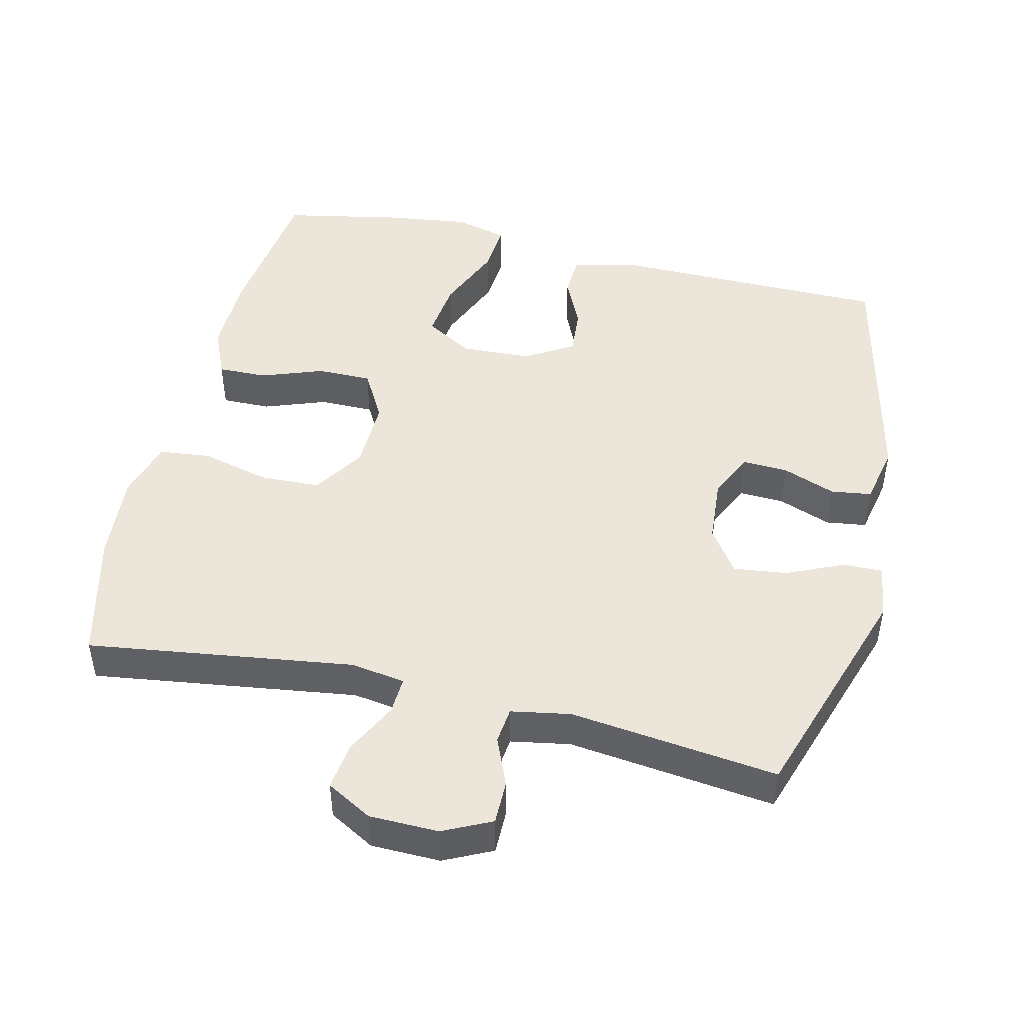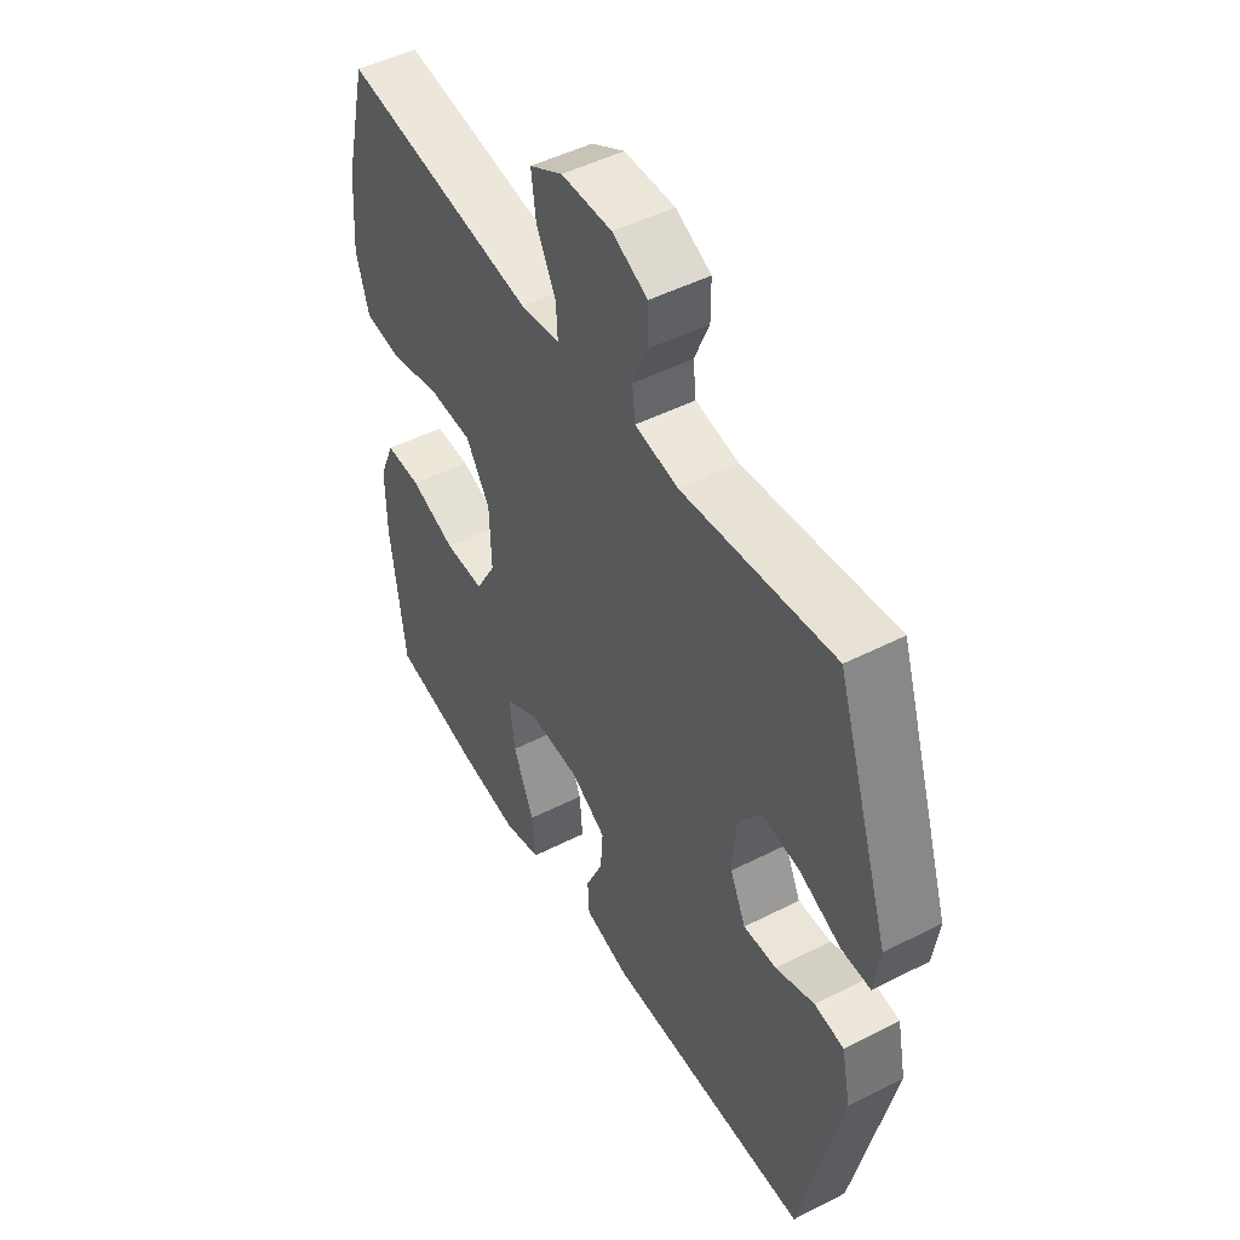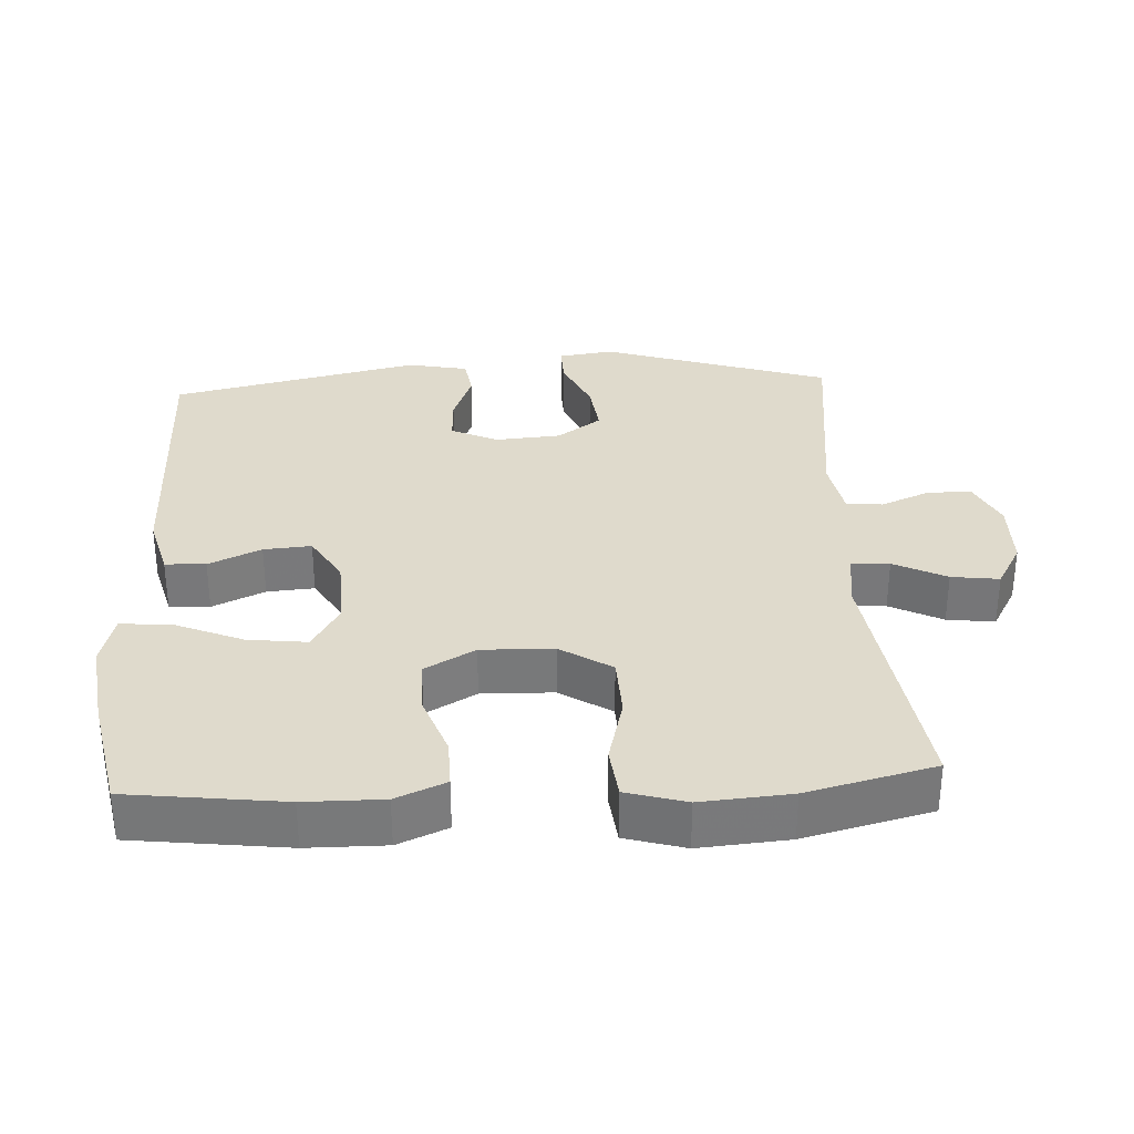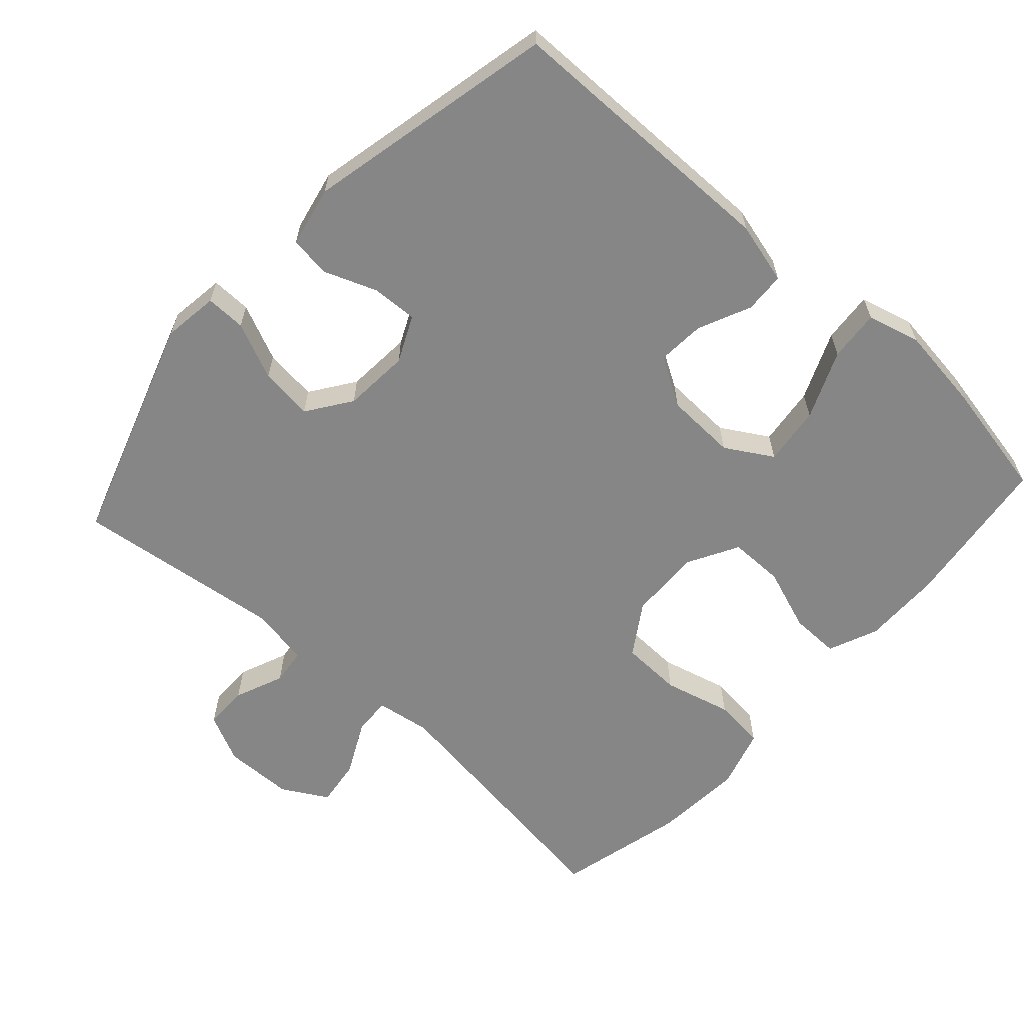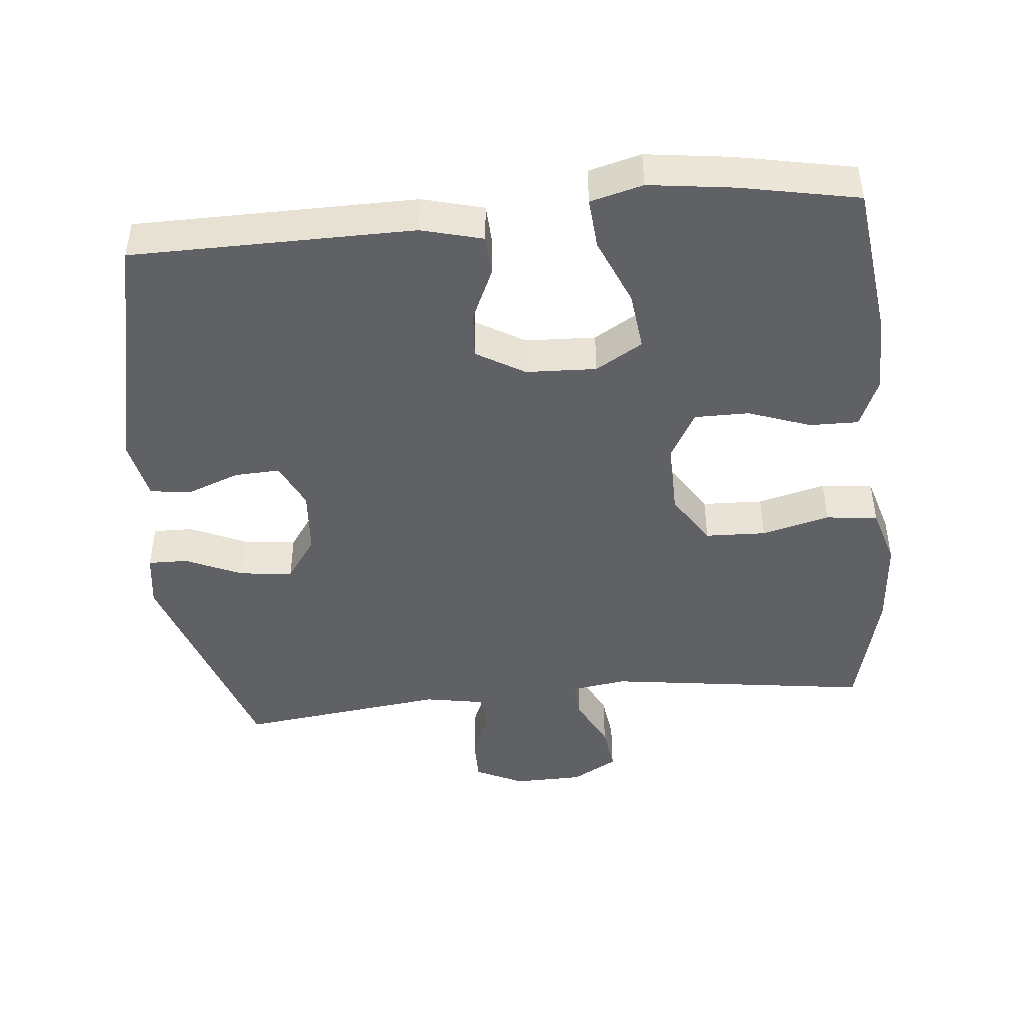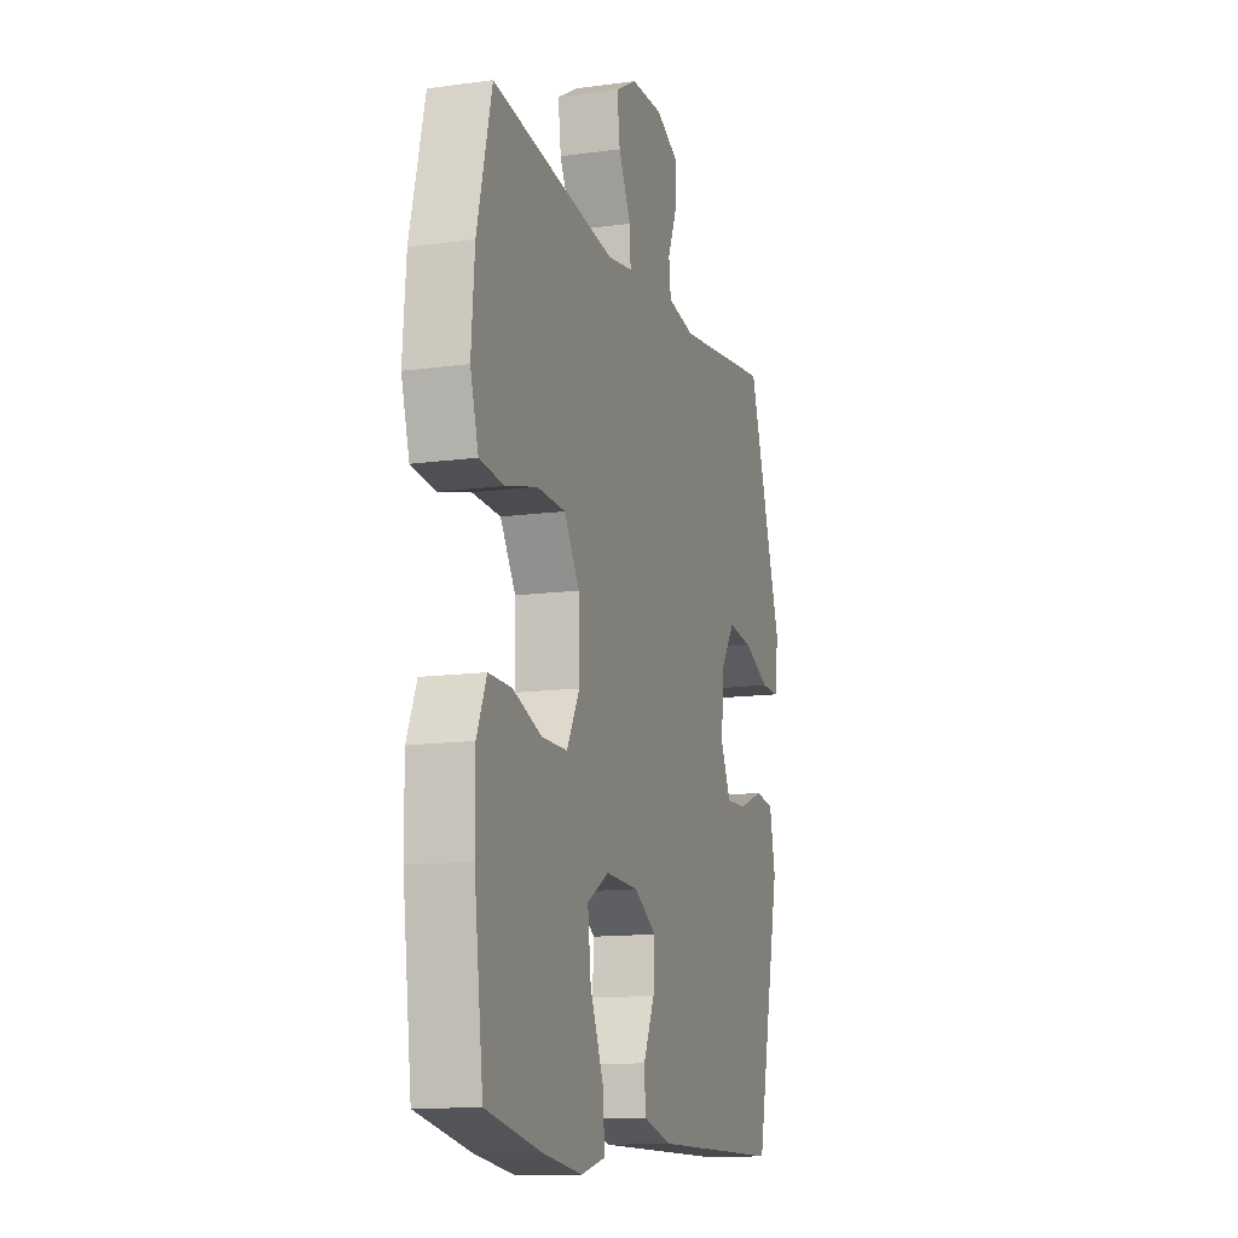
<metadata>
{"format":"obj","ext":"obj","renderer":"f3d","projection":"perspective","resolution":1024,"background":"white","views":[{"elev":47.0,"azim":13.2,"up":"+Y"},{"elev":48.6,"azim":60.4,"up":"+Z"},{"elev":32.5,"azim":-93.2,"up":"+Y"},{"elev":-62.2,"azim":137.9,"up":"+Y"},{"elev":-45.4,"azim":-174.5,"up":"+Y"},{"elev":-13.0,"azim":-72.6,"up":"+Z"}]}
</metadata>
<code>
v 0.5 0.07 0.5
v 0.607 0.07 0.175
v 0.596 0.07 0.096
v 0.539 0.07 0.097
v 0.458 0.07 0.133
v 0.382 0.07 0.142
v 0.338 0.07 0.079
v 0.331 0.07 -0.015
v 0.362 0.07 -0.081
v 0.427 0.07 -0.078
v 0.503 0.07 -0.049
v 0.561 0.07 -0.057
v 0.579 0.07 -0.143
v 0.5 0.07 -0.5
v 0.097 0.07 -0.504
v 0.009 0.07 -0.481
v 0.006 0.07 -0.423
v 0.04 0.07 -0.348
v 0.045 0.07 -0.28
v -0.024 0.07 -0.239
v -0.125 0.07 -0.235
v -0.192 0.07 -0.275
v -0.182 0.07 -0.359
v -0.141 0.07 -0.456
v -0.135 0.07 -0.529
v -0.21 0.07 -0.549
v -0.332 0.07 -0.533
v -0.5 0.07 -0.5
v -0.528 0.07 -0.279
v -0.529 0.07 -0.167
v -0.499 0.07 -0.096
v -0.429 0.07 -0.097
v -0.34 0.07 -0.129
v -0.262 0.07 -0.129
v -0.222 0.07 -0.057
v -0.225 0.07 0.046
v -0.272 0.07 0.119
v -0.359 0.07 0.122
v -0.456 0.07 0.097
v -0.53 0.07 0.105
v -0.555 0.07 0.19
v -0.545 0.07 0.318
v -0.5 0.07 0.5
v -0.12 0.07 0.448
v -0.042 0.07 0.46
v -0.045 0.07 0.514
v -0.083 0.07 0.589
v -0.092 0.07 0.657
v -0.027 0.07 0.694
v 0.072 0.07 0.696
v 0.141 0.07 0.663
v 0.141 0.07 0.6
v 0.112 0.07 0.53
v 0.118 0.07 0.478
v 0.203 0.07 0.463
v 0.5 0 0.5
v 0.607 0 0.175
v 0.596 0 0.096
v 0.539 0 0.097
v 0.458 0 0.133
v 0.382 0 0.142
v 0.338 0 0.079
v 0.331 0 -0.015
v 0.362 0 -0.081
v 0.427 0 -0.078
v 0.503 0 -0.049
v 0.561 0 -0.057
v 0.579 0 -0.143
v 0.5 0 -0.5
v 0.097 0 -0.504
v 0.009 0 -0.481
v 0.006 0 -0.423
v 0.04 0 -0.348
v 0.045 0 -0.28
v -0.024 0 -0.239
v -0.125 0 -0.235
v -0.192 0 -0.275
v -0.182 0 -0.359
v -0.141 0 -0.456
v -0.135 0 -0.529
v -0.21 0 -0.549
v -0.332 0 -0.533
v -0.5 0 -0.5
v -0.528 0 -0.279
v -0.529 0 -0.167
v -0.499 0 -0.096
v -0.429 0 -0.097
v -0.34 0 -0.129
v -0.262 0 -0.129
v -0.222 0 -0.057
v -0.225 0 0.046
v -0.272 0 0.119
v -0.359 0 0.122
v -0.456 0 0.097
v -0.53 0 0.105
v -0.555 0 0.19
v -0.545 0 0.318
v -0.5 0 0.5
v -0.12 0 0.448
v -0.042 0 0.46
v -0.045 0 0.514
v -0.083 0 0.589
v -0.092 0 0.657
v -0.027 0 0.694
v 0.072 0 0.696
v 0.141 0 0.663
v 0.141 0 0.6
v 0.112 0 0.53
v 0.118 0 0.478
v 0.203 0 0.463
f 51 52 53
f 50 51 53
f 49 50 53
f 48 49 53
f 47 48 53
f 46 47 53
f 45 46 53 54
f 44 45 54 55
f 42 43 44
f 41 42 44
f 40 41 44
f 39 40 44
f 38 39 44
f 37 38 44 55
f 31 32 33
f 30 31 33
f 29 30 33
f 28 29 33
f 27 28 33
f 26 27 33
f 25 26 33
f 24 25 33
f 23 24 33
f 22 23 33 34
f 21 22 34 35
f 16 17 18
f 15 16 18
f 14 15 18
f 13 14 18
f 12 13 18
f 11 12 18
f 10 11 18
f 9 10 18 19
f 8 9 19 20
f 3 4 5
f 2 3 5
f 1 2 5
f 55 1 5
f 55 5 6
f 55 6 7
f 37 55 7
f 36 37 7
f 21 35 36
f 20 21 36
f 8 20 36
f 7 8 36
f 108 107 106
f 108 106 105
f 108 105 104
f 108 104 103
f 108 103 102
f 108 102 101
f 109 108 101 100
f 110 109 100 99
f 99 98 97
f 99 97 96
f 99 96 95
f 99 95 94
f 99 94 93
f 110 99 93 92
f 88 87 86
f 88 86 85
f 88 85 84
f 88 84 83
f 88 83 82
f 88 82 81
f 88 81 80
f 88 80 79
f 88 79 78
f 89 88 78 77
f 90 89 77 76
f 73 72 71
f 73 71 70
f 73 70 69
f 73 69 68
f 73 68 67
f 73 67 66
f 73 66 65
f 74 73 65 64
f 75 74 64 63
f 60 59 58
f 60 58 57
f 60 57 56
f 60 56 110
f 61 60 110
f 62 61 110
f 62 110 92
f 62 92 91
f 91 90 76
f 91 76 75
f 91 75 63
f 91 63 62
f 1 56 57 2
f 2 57 58 3
f 3 58 59 4
f 4 59 60 5
f 5 60 61 6
f 6 61 62 7
f 7 62 63 8
f 8 63 64 9
f 9 64 65 10
f 10 65 66 11
f 11 66 67 12
f 12 67 68 13
f 13 68 69 14
f 14 69 70 15
f 15 70 71 16
f 16 71 72 17
f 17 72 73 18
f 18 73 74 19
f 19 74 75 20
f 20 75 76 21
f 21 76 77 22
f 22 77 78 23
f 23 78 79 24
f 24 79 80 25
f 25 80 81 26
f 26 81 82 27
f 27 82 83 28
f 28 83 84 29
f 29 84 85 30
f 30 85 86 31
f 31 86 87 32
f 32 87 88 33
f 33 88 89 34
f 34 89 90 35
f 35 90 91 36
f 36 91 92 37
f 37 92 93 38
f 38 93 94 39
f 39 94 95 40
f 40 95 96 41
f 41 96 97 42
f 42 97 98 43
f 43 98 99 44
f 44 99 100 45
f 45 100 101 46
f 46 101 102 47
f 47 102 103 48
f 48 103 104 49
f 49 104 105 50
f 50 105 106 51
f 51 106 107 52
f 52 107 108 53
f 53 108 109 54
f 54 109 110 55
f 55 110 56 1

</code>
